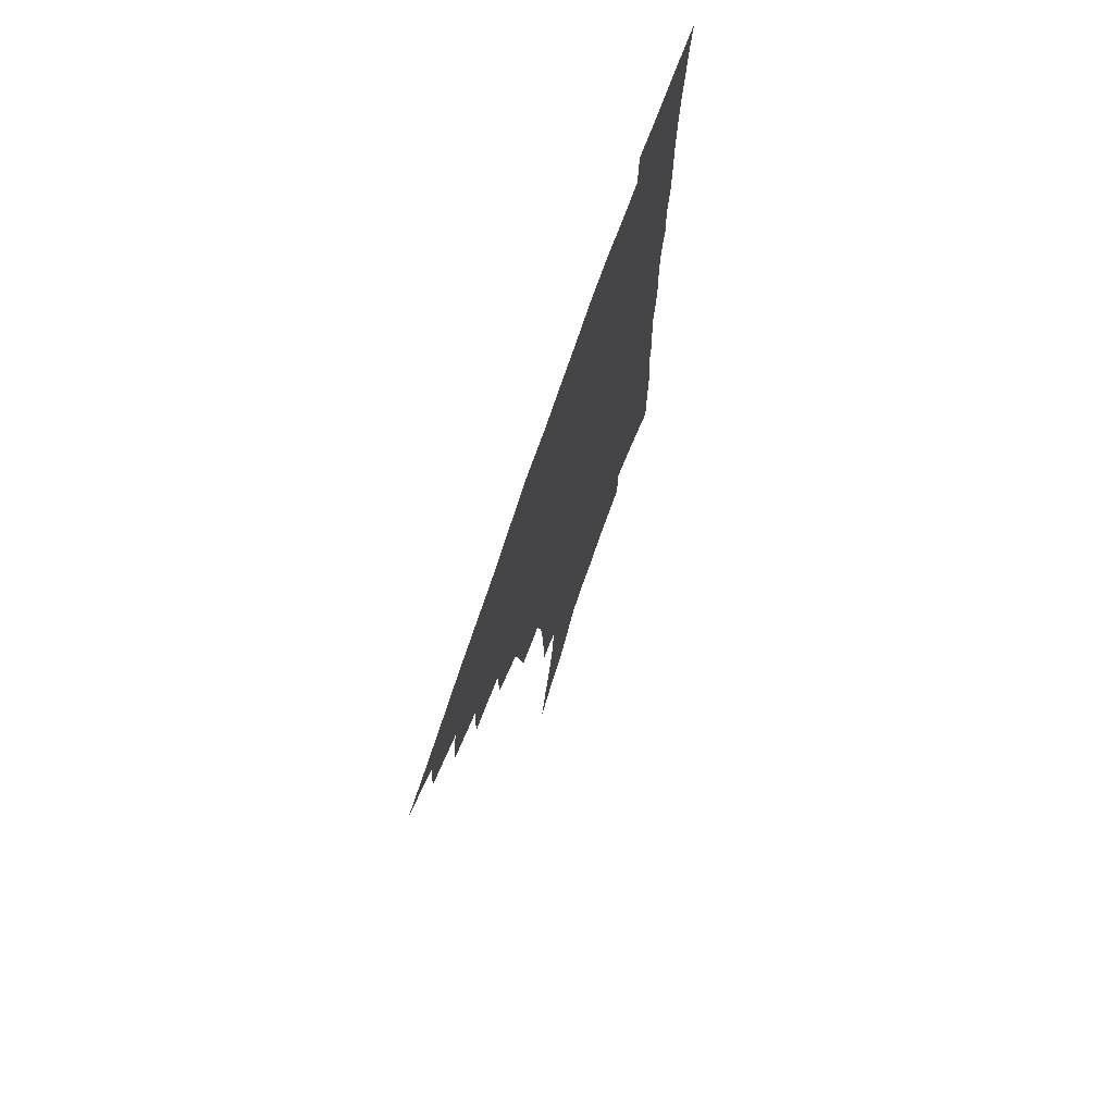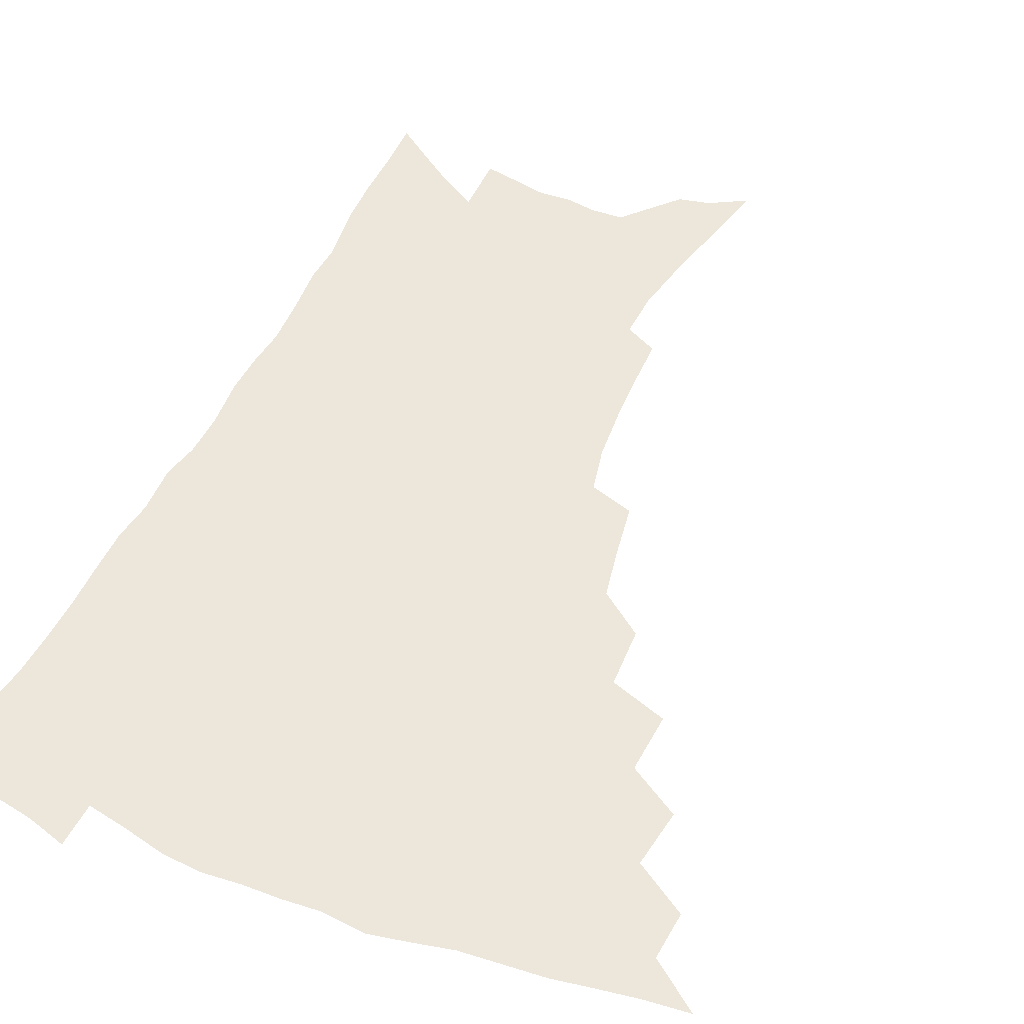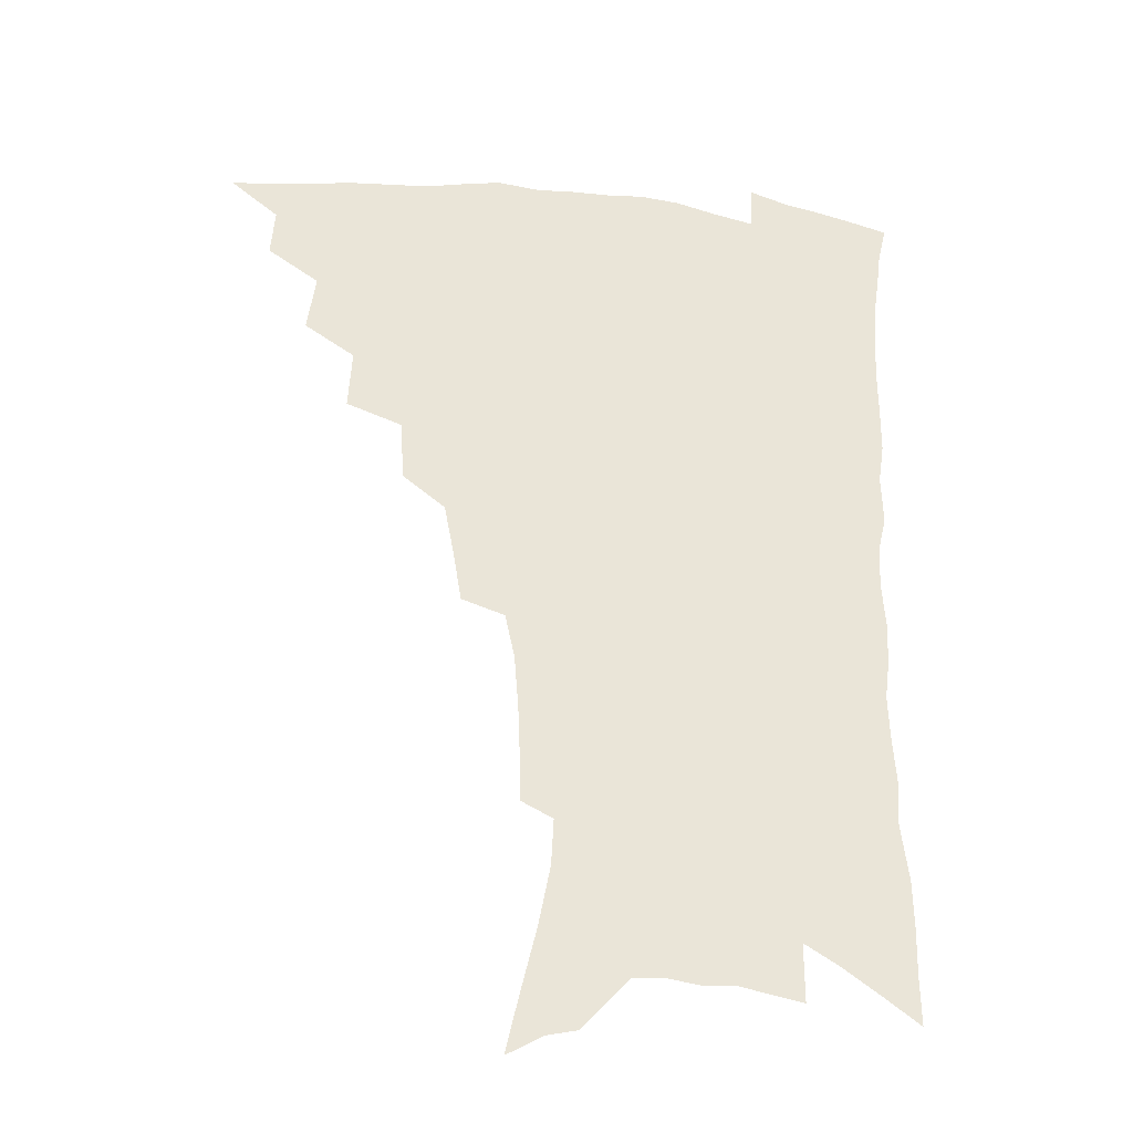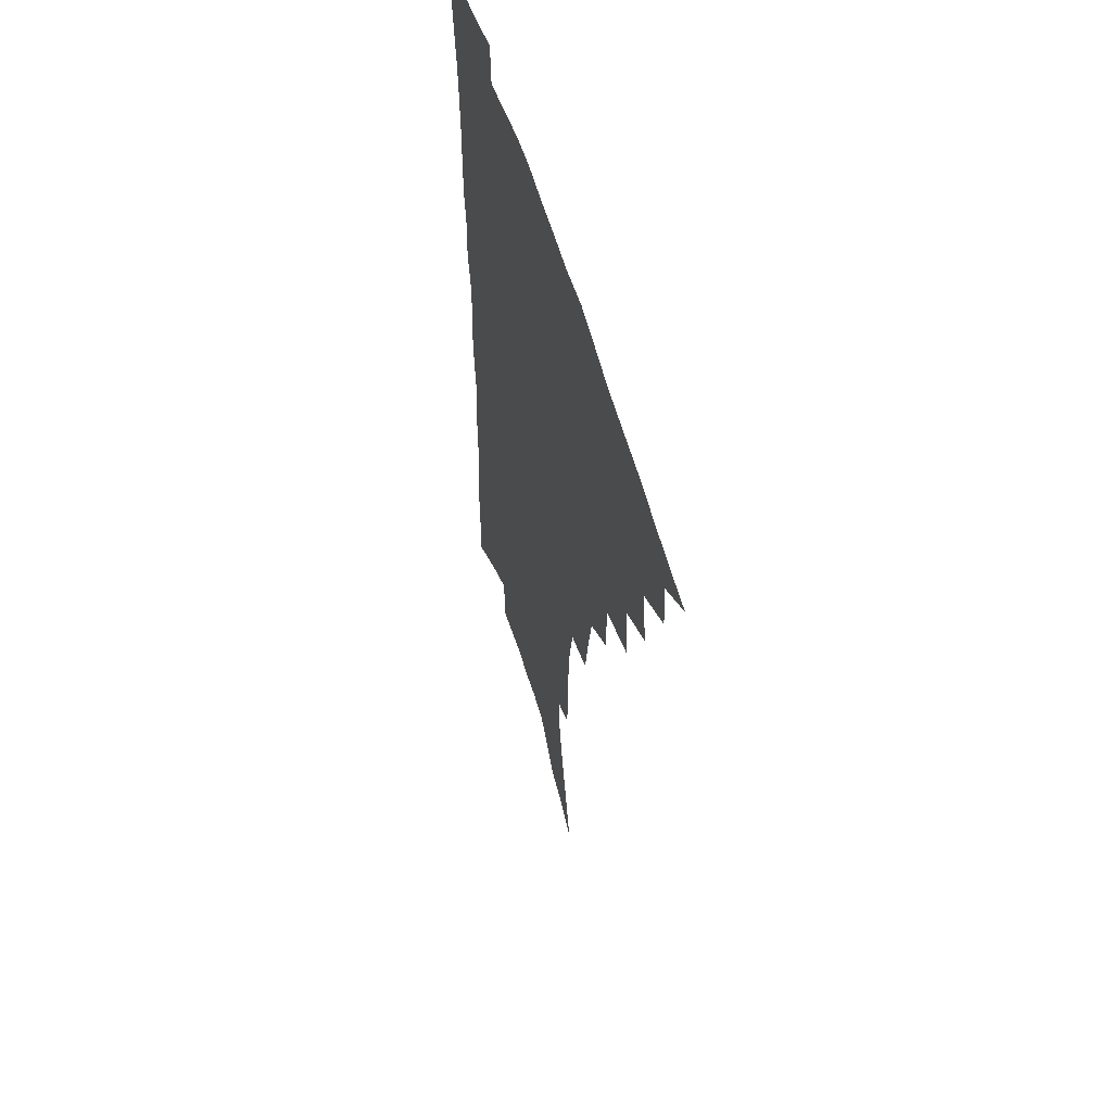
<metadata>
{"format":"obj","ext":"obj","renderer":"f3d","projection":"perspective","resolution":1024,"background":"white","views":[{"elev":74.0,"azim":-70.9,"up":"+Y"},{"elev":50.5,"azim":-156.1,"up":"+Z"},{"elev":-31.1,"azim":-10.2,"up":"+Y"},{"elev":56.2,"azim":-106.2,"up":"+Y"}]}
</metadata>
<code>
v 452.1 486.3 0
v 468.3 455.1 0
v 469.7 472.8 0
v 468.1 488 0
v 484 421.3 0
v 487.2 442.9 0
v 486.5 459.1 0
v 485.4 474.6 0
v 483 490.4 0
v 501.2 387.5 0
v 502.7 409.7 0
v 503.8 429.5 0
v 503.8 446.2 0
v 502.7 461.7 0
v 500.4 477 0
v 497.9 493.1 0
v 523 358.1 0
v 522.2 380.3 0
v 521.7 400.3 0
v 521.8 419.1 0
v 521.4 435.2 0
v 519.5 449.2 0
v 517.6 463.8 0
v 515.6 478.6 0
v 513.1 494.4 0
v 545.8 307.9 0
v 542.6 327.6 0
v 539.1 345.9 0
v 539.6 371.6 0
v 538.3 389.3 0
v 536.8 405.5 0
v 535.7 420.7 0
v 535.2 436.4 0
v 534.2 451.2 0
v 532.5 465.7 0
v 530.4 480.6 0
v 528.1 495.8 0
v 568.1 230.1 0
v 567.8 247.9 0
v 567.1 266.7 0
v 565.6 286.2 0
v 562 302.7 0
v 558.6 321 0
v 556.4 340.8 0
v 554.8 360.1 0
v 553 376.3 0
v 552.7 394.9 0
v 552 410.4 0
v 551.4 425.3 0
v 550.2 439.2 0
v 549.8 453.3 0
v 547.1 467.7 0
v 544.9 482.5 0
v 542.5 499 0
v 563.8 138.8 0
v 568.8 160.4 0
v 574.6 184.3 0
v 579 207 0
v 579.9 224.2 0
v 580 242.8 0
v 579.3 260.9 0
v 578.2 279.5 0
v 575.8 295.8 0
v 572.9 311.3 0
v 570.8 330.2 0
v 569 347.8 0
v 568.1 366.7 0
v 566.6 381.9 0
v 565.8 397.3 0
v 565.8 413.6 0
v 565.1 427.7 0
v 564.6 441.7 0
v 563.1 455.2 0
v 561.2 469.5 0
v 559.4 484.2 0
v 556.8 501.9 0
v 577.2 146.4 0
v 584.1 173.1 0
v 589.5 198.6 0
v 591.4 218.2 0
v 591.5 235.4 0
v 590.5 250.9 0
v 589.8 268.9 0
v 588.7 288.1 0
v 586.9 305.1 0
v 584.4 319.2 0
v 582.5 335.9 0
v 581.7 354.7 0
v 580.4 370 0
v 580 386.7 0
v 579.5 401.8 0
v 579 415.9 0
v 578.7 430.1 0
v 578 442.9 0
v 577.1 456.2 0
v 575.6 470.3 0
v 573.9 485.2 0
v 572.8 500.4 0
v 588.7 149 0
v 597.5 182.5 0
v 601 205.5 0
v 602.4 225.8 0
v 602 242 0
v 601.4 259.6 0
v 600.5 277 0
v 598.9 292.5 0
v 597.3 308.5 0
v 596 326.5 0
v 594.7 342.5 0
v 593.6 357.8 0
v 592.7 372.9 0
v 592 387 0
v 591.9 402.4 0
v 591.8 417.1 0
v 591.4 430.2 0
v 591.2 443.8 0
v 590.7 457 0
v 589.8 470.7 0
v 588.7 485 0
v 587 501.6 0
v 606.4 168.4 0
v 610.4 192.1 0
v 612 211.8 0
v 612.1 227.7 0
v 611.9 244.2 0
v 611.3 259.2 0
v 610.6 281.5 0
v 609.4 297.7 0
v 608.1 312.7 0
v 606.9 328.2 0
v 605.9 344.1 0
v 605.2 359.9 0
v 604.8 375.3 0
v 604.8 390.9 0
v 604.3 403.9 0
v 604.6 418.7 0
v 604.4 431.2 0
v 604.2 444.1 0
v 604.4 457.4 0
v 603.8 471 0
v 602.5 486 0
v 601.3 502 0
v 618 169 0
v 621 193 0
v 622.1 213.2 0
v 622.5 232.2 0
v 621.8 245.8 0
v 621.4 263.1 0
v 620.6 283.4 0
v 619.8 298 0
v 618.7 316.1 0
v 617.9 331.4 0
v 617.2 346 0
v 616.8 361 0
v 616.5 376.9 0
v 616.5 391.6 0
v 616.5 404.6 0
v 616.7 418.3 0
v 617.3 432 0
v 617.6 444.6 0
v 617.8 457.4 0
v 617.7 470.6 0
v 617.1 484.8 0
v 615.3 503.3 0
v 629.7 167.3 0
v 631.8 193.5 0
v 632.5 217.2 0
v 632.6 232.5 0
v 632.2 250.6 0
v 631.5 264.7 0
v 630.9 282.7 0
v 630.2 298.6 0
v 629.4 315.4 0
v 628.7 331.9 0
v 628.5 344.3 0
v 628.1 362.7 0
v 628 377.1 0
v 628.2 390.7 0
v 628.5 405 0
v 629 418.4 0
v 629.6 431.6 0
v 630.3 444.6 0
v 631 457.1 0
v 631.2 470.2 0
v 630.8 485.6 0
v 629.8 502.1 0
v 641.8 168.1 0
v 642.8 193.7 0
v 643.2 212.4 0
v 642.8 232.1 0
v 642.5 248.2 0
v 641.6 269.4 0
v 641.2 283.7 0
v 640.6 299 0
v 640.1 314.6 0
v 639.4 331.7 0
v 639.5 345.5 0
v 639.4 361.5 0
v 639.5 375.9 0
v 639.9 389.9 0
v 640.2 404.6 0
v 641 417.9 0
v 641.7 431.3 0
v 642.7 443.8 0
v 643.9 456.5 0
v 644.5 469.7 0
v 645.5 483.3 0
v 645.6 498.5 0
v 653.9 165.6 0
v 654.1 189.6 0
v 653.8 210.5 0
v 653.3 229.8 0
v 652.9 247.2 0
v 652.5 264.4 0
v 651.5 282.3 0
v 651.2 297.5 0
v 650.9 313.1 0
v 650.5 328.8 0
v 651.3 341.5 0
v 650.6 359.7 0
v 651 373.8 0
v 651.6 387.7 0
v 652.5 401.3 0
v 652.9 416.2 0
v 654 429.2 0
v 655.3 441.7 0
v 656.5 455.8 0
v 657.8 468.3 0
v 659.4 481.3 0
v 660.4 495.7 0
v 661.1 512.3 0
v 665.8 163.4 0
v 665.8 185 0
v 665.5 204.5 0
v 664.6 224.6 0
v 663.9 243.2 0
v 662.9 262.3 0
v 662.3 279 0
v 661.8 295.3 0
v 661.8 310.1 0
v 662.1 324.7 0
v 662.2 340.1 0
v 662.3 355.8 0
v 663 369.9 0
v 663.9 383.7 0
v 664.2 399.6 0
v 665.2 413.3 0
v 666 427.7 0
v 667.6 440.4 0
v 668.8 454.2 0
v 670.6 466.6 0
v 672.5 479.5 0
v 674.5 492.4 0
v 675.8 507.9 0
v 678.7 177.3 0
v 677.4 198.5 0
v 676.1 219.3 0
v 675.4 237.4 0
v 674.9 254.8 0
v 674 272.7 0
v 673.4 289.5 0
v 673.5 304.7 0
v 673.8 319.7 0
v 674.1 334.9 0
v 674.7 349.8 0
v 675.2 365.1 0
v 675.7 380.6 0
v 676 396.3 0
v 677.5 409.9 0
v 678.7 423.9 0
v 680.1 437.5 0
v 681.1 452.3 0
v 683.3 464.7 0
v 685.3 477.4 0
v 687.5 490.1 0
v 689.4 505.5 0
v 692.3 167.9 0
v 690.5 189.7 0
v 689.4 209.3 0
v 688.4 228.1 0
v 687.9 245.5 0
v 686.4 264.5 0
v 686.6 280.1 0
v 685.7 297.5 0
v 686.8 311.6 0
v 687 327.3 0
v 686.5 344.4 0
v 688.2 358.1 0
v 689 373.5 0
v 690.5 388 0
v 690.4 404.7 0
v 691.5 419.7 0
v 692.7 434.4 0
v 694.5 448.3 0
v 695.6 462.7 0
v 698.2 475.1 0
v 699.9 487.8 0
v 702.8 502.5 0
v 706.2 157.8 0
v 705.9 176.2 0
v 706.3 193.1 0
v 705.9 210.8 0
v 703.1 232.3 0
v 704.2 247.2 0
v 702.8 265.5 0
v 702.1 282.6 0
v 703.8 296.3 0
v 704.6 311.6 0
v 703.2 330.3 0
v 703.8 346 0
v 706.8 359.2 0
v 706.2 377.4 0
v 708.3 392 0
v 708.4 408.9 0
v 708.2 426.3 0
v 708.7 442.7 0
v 709.7 458.2 0
v 711.8 472.1 0
v 713.5 485.9 0
v 716.6 499.2 0
f 3 4 1
f 6 7 2
f 2 7 3
f 7 8 3
f 3 8 4
f 8 9 4
f 11 12 5
f 5 12 6
f 12 13 6
f 6 13 7
f 13 14 7
f 7 14 8
f 14 15 8
f 8 15 9
f 15 16 9
f 18 19 10
f 10 19 11
f 19 20 11
f 11 20 12
f 20 21 12
f 12 21 13
f 21 22 13
f 13 22 14
f 22 23 14
f 14 23 15
f 23 24 15
f 15 24 16
f 24 25 16
f 28 29 17
f 17 29 18
f 29 30 18
f 18 30 19
f 30 31 19
f 19 31 20
f 31 32 20
f 20 32 21
f 32 33 21
f 21 33 22
f 33 34 22
f 22 34 23
f 34 35 23
f 23 35 24
f 35 36 24
f 24 36 25
f 36 37 25
f 42 43 26
f 26 43 27
f 43 44 27
f 27 44 28
f 44 45 28
f 28 45 29
f 45 46 29
f 29 46 30
f 46 47 30
f 30 47 31
f 47 48 31
f 31 48 32
f 48 49 32
f 32 49 33
f 49 50 33
f 33 50 34
f 50 51 34
f 34 51 35
f 51 52 35
f 35 52 36
f 52 53 36
f 36 53 37
f 53 54 37
f 59 60 38
f 38 60 39
f 60 61 39
f 39 61 40
f 61 62 40
f 40 62 41
f 62 63 41
f 41 63 42
f 63 64 42
f 42 64 43
f 64 65 43
f 43 65 44
f 65 66 44
f 44 66 45
f 66 67 45
f 45 67 46
f 67 68 46
f 46 68 47
f 68 69 47
f 47 69 48
f 69 70 48
f 48 70 49
f 70 71 49
f 49 71 50
f 71 72 50
f 50 72 51
f 72 73 51
f 51 73 52
f 73 74 52
f 52 74 53
f 74 75 53
f 53 75 54
f 75 76 54
f 55 77 56
f 77 78 56
f 56 78 57
f 78 79 57
f 57 79 58
f 79 80 58
f 58 80 59
f 80 81 59
f 59 81 60
f 81 82 60
f 60 82 61
f 82 83 61
f 61 83 62
f 83 84 62
f 62 84 63
f 84 85 63
f 63 85 64
f 85 86 64
f 64 86 65
f 86 87 65
f 65 87 66
f 87 88 66
f 66 88 67
f 88 89 67
f 67 89 68
f 89 90 68
f 68 90 69
f 90 91 69
f 69 91 70
f 91 92 70
f 70 92 71
f 92 93 71
f 71 93 72
f 93 94 72
f 72 94 73
f 94 95 73
f 73 95 74
f 95 96 74
f 74 96 75
f 96 97 75
f 75 97 76
f 97 98 76
f 77 99 78
f 99 100 78
f 78 100 79
f 100 101 79
f 79 101 80
f 101 102 80
f 80 102 81
f 102 103 81
f 81 103 82
f 103 104 82
f 82 104 83
f 104 105 83
f 83 105 84
f 105 106 84
f 84 106 85
f 106 107 85
f 85 107 86
f 107 108 86
f 86 108 87
f 108 109 87
f 87 109 88
f 109 110 88
f 88 110 89
f 110 111 89
f 89 111 90
f 111 112 90
f 90 112 91
f 112 113 91
f 91 113 92
f 113 114 92
f 92 114 93
f 114 115 93
f 93 115 94
f 115 116 94
f 94 116 95
f 116 117 95
f 95 117 96
f 117 118 96
f 96 118 97
f 118 119 97
f 97 119 98
f 119 120 98
f 99 121 100
f 121 122 100
f 100 122 101
f 122 123 101
f 101 123 102
f 123 124 102
f 102 124 103
f 124 125 103
f 103 125 104
f 125 126 104
f 104 126 105
f 126 127 105
f 105 127 106
f 127 128 106
f 106 128 107
f 128 129 107
f 107 129 108
f 129 130 108
f 108 130 109
f 130 131 109
f 109 131 110
f 131 132 110
f 110 132 111
f 132 133 111
f 111 133 112
f 133 134 112
f 112 134 113
f 134 135 113
f 113 135 114
f 135 136 114
f 114 136 115
f 136 137 115
f 115 137 116
f 137 138 116
f 116 138 117
f 138 139 117
f 117 139 118
f 139 140 118
f 118 140 119
f 140 141 119
f 119 141 120
f 141 142 120
f 121 143 122
f 143 144 122
f 122 144 123
f 144 145 123
f 123 145 124
f 145 146 124
f 124 146 125
f 146 147 125
f 125 147 126
f 147 148 126
f 126 148 127
f 148 149 127
f 127 149 128
f 149 150 128
f 128 150 129
f 150 151 129
f 129 151 130
f 151 152 130
f 130 152 131
f 152 153 131
f 131 153 132
f 153 154 132
f 132 154 133
f 154 155 133
f 133 155 134
f 155 156 134
f 134 156 135
f 156 157 135
f 135 157 136
f 157 158 136
f 136 158 137
f 158 159 137
f 137 159 138
f 159 160 138
f 138 160 139
f 160 161 139
f 139 161 140
f 161 162 140
f 140 162 141
f 162 163 141
f 141 163 142
f 163 164 142
f 143 165 144
f 165 166 144
f 144 166 145
f 166 167 145
f 145 167 146
f 167 168 146
f 146 168 147
f 168 169 147
f 147 169 148
f 169 170 148
f 148 170 149
f 170 171 149
f 149 171 150
f 171 172 150
f 150 172 151
f 172 173 151
f 151 173 152
f 173 174 152
f 152 174 153
f 174 175 153
f 153 175 154
f 175 176 154
f 154 176 155
f 176 177 155
f 155 177 156
f 177 178 156
f 156 178 157
f 178 179 157
f 157 179 158
f 179 180 158
f 158 180 159
f 180 181 159
f 159 181 160
f 181 182 160
f 160 182 161
f 182 183 161
f 161 183 162
f 183 184 162
f 162 184 163
f 184 185 163
f 163 185 164
f 185 186 164
f 165 187 166
f 187 188 166
f 166 188 167
f 188 189 167
f 167 189 168
f 189 190 168
f 168 190 169
f 190 191 169
f 169 191 170
f 191 192 170
f 170 192 171
f 192 193 171
f 171 193 172
f 193 194 172
f 172 194 173
f 194 195 173
f 173 195 174
f 195 196 174
f 174 196 175
f 196 197 175
f 175 197 176
f 197 198 176
f 176 198 177
f 198 199 177
f 177 199 178
f 199 200 178
f 178 200 179
f 200 201 179
f 179 201 180
f 201 202 180
f 180 202 181
f 202 203 181
f 181 203 182
f 203 204 182
f 182 204 183
f 204 205 183
f 183 205 184
f 205 206 184
f 184 206 185
f 206 207 185
f 185 207 186
f 207 208 186
f 187 209 188
f 209 210 188
f 188 210 189
f 210 211 189
f 189 211 190
f 211 212 190
f 190 212 191
f 212 213 191
f 191 213 192
f 213 214 192
f 192 214 193
f 214 215 193
f 193 215 194
f 215 216 194
f 194 216 195
f 216 217 195
f 195 217 196
f 217 218 196
f 196 218 197
f 218 219 197
f 197 219 198
f 219 220 198
f 198 220 199
f 220 221 199
f 199 221 200
f 221 222 200
f 200 222 201
f 222 223 201
f 201 223 202
f 223 224 202
f 202 224 203
f 224 225 203
f 203 225 204
f 225 226 204
f 204 226 205
f 226 227 205
f 205 227 206
f 227 228 206
f 206 228 207
f 228 229 207
f 207 229 208
f 229 230 208
f 209 232 210
f 232 233 210
f 210 233 211
f 233 234 211
f 211 234 212
f 234 235 212
f 212 235 213
f 235 236 213
f 213 236 214
f 236 237 214
f 214 237 215
f 237 238 215
f 215 238 216
f 238 239 216
f 216 239 217
f 239 240 217
f 217 240 218
f 240 241 218
f 218 241 219
f 241 242 219
f 219 242 220
f 242 243 220
f 220 243 221
f 243 244 221
f 221 244 222
f 244 245 222
f 222 245 223
f 245 246 223
f 223 246 224
f 246 247 224
f 224 247 225
f 247 248 225
f 225 248 226
f 248 249 226
f 226 249 227
f 249 250 227
f 227 250 228
f 250 251 228
f 228 251 229
f 251 252 229
f 229 252 230
f 252 253 230
f 230 253 231
f 253 254 231
f 233 255 234
f 255 256 234
f 234 256 235
f 256 257 235
f 235 257 236
f 257 258 236
f 236 258 237
f 258 259 237
f 237 259 238
f 259 260 238
f 238 260 239
f 260 261 239
f 239 261 240
f 261 262 240
f 240 262 241
f 262 263 241
f 241 263 242
f 263 264 242
f 242 264 243
f 264 265 243
f 243 265 244
f 265 266 244
f 244 266 245
f 266 267 245
f 245 267 246
f 267 268 246
f 246 268 247
f 268 269 247
f 247 269 248
f 269 270 248
f 248 270 249
f 270 271 249
f 249 271 250
f 271 272 250
f 250 272 251
f 272 273 251
f 251 273 252
f 273 274 252
f 252 274 253
f 274 275 253
f 253 275 254
f 275 276 254
f 255 277 256
f 277 278 256
f 256 278 257
f 278 279 257
f 257 279 258
f 279 280 258
f 258 280 259
f 280 281 259
f 259 281 260
f 281 282 260
f 260 282 261
f 282 283 261
f 261 283 262
f 283 284 262
f 262 284 263
f 284 285 263
f 263 285 264
f 285 286 264
f 264 286 265
f 286 287 265
f 265 287 266
f 287 288 266
f 266 288 267
f 288 289 267
f 267 289 268
f 289 290 268
f 268 290 269
f 290 291 269
f 269 291 270
f 291 292 270
f 270 292 271
f 292 293 271
f 271 293 272
f 293 294 272
f 272 294 273
f 294 295 273
f 273 295 274
f 295 296 274
f 274 296 275
f 296 297 275
f 275 297 276
f 297 298 276
f 277 299 278
f 299 300 278
f 278 300 279
f 300 301 279
f 279 301 280
f 301 302 280
f 280 302 281
f 302 303 281
f 281 303 282
f 303 304 282
f 282 304 283
f 304 305 283
f 283 305 284
f 305 306 284
f 284 306 285
f 306 307 285
f 285 307 286
f 307 308 286
f 286 308 287
f 308 309 287
f 287 309 288
f 309 310 288
f 288 310 289
f 310 311 289
f 289 311 290
f 311 312 290
f 290 312 291
f 312 313 291
f 291 313 292
f 313 314 292
f 292 314 293
f 314 315 293
f 293 315 294
f 315 316 294
f 294 316 295
f 316 317 295
f 295 317 296
f 317 318 296
f 296 318 297
f 318 319 297
f 297 319 298
f 319 320 298

</code>
